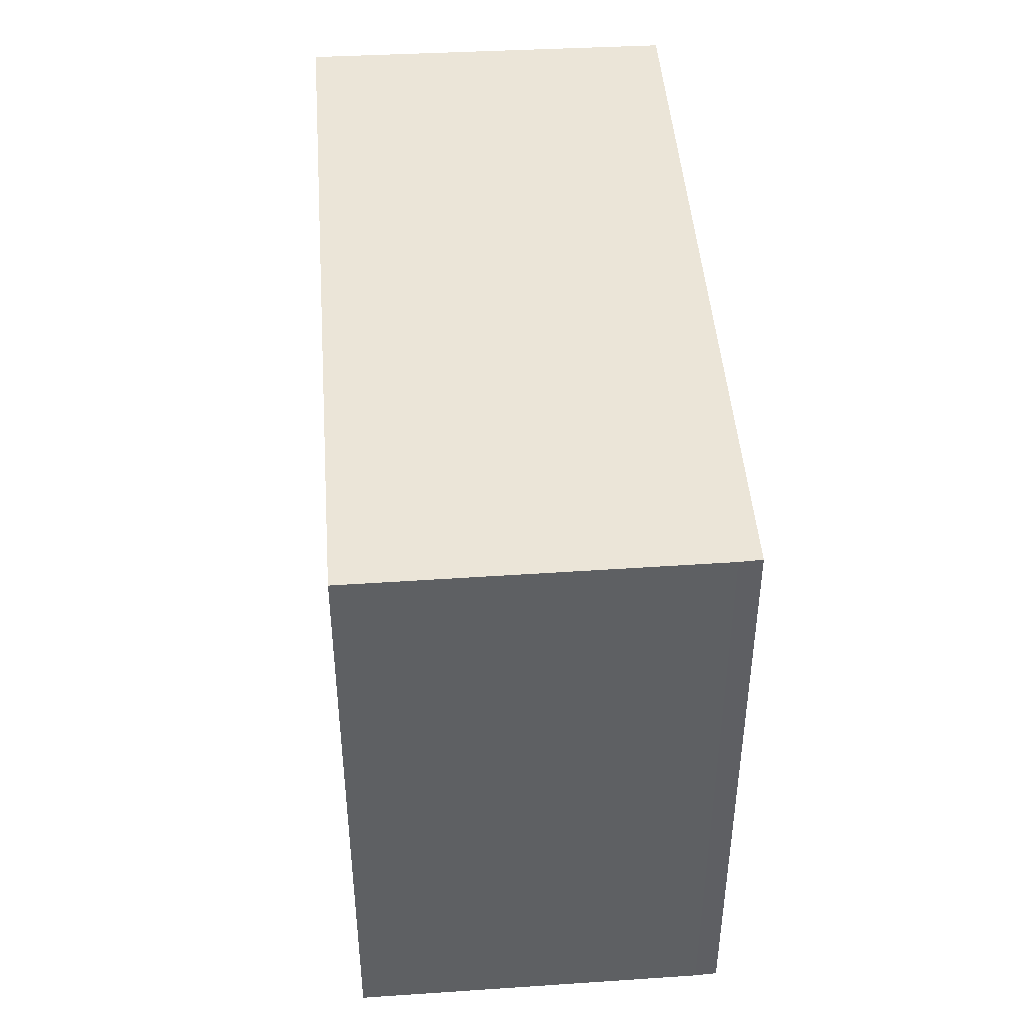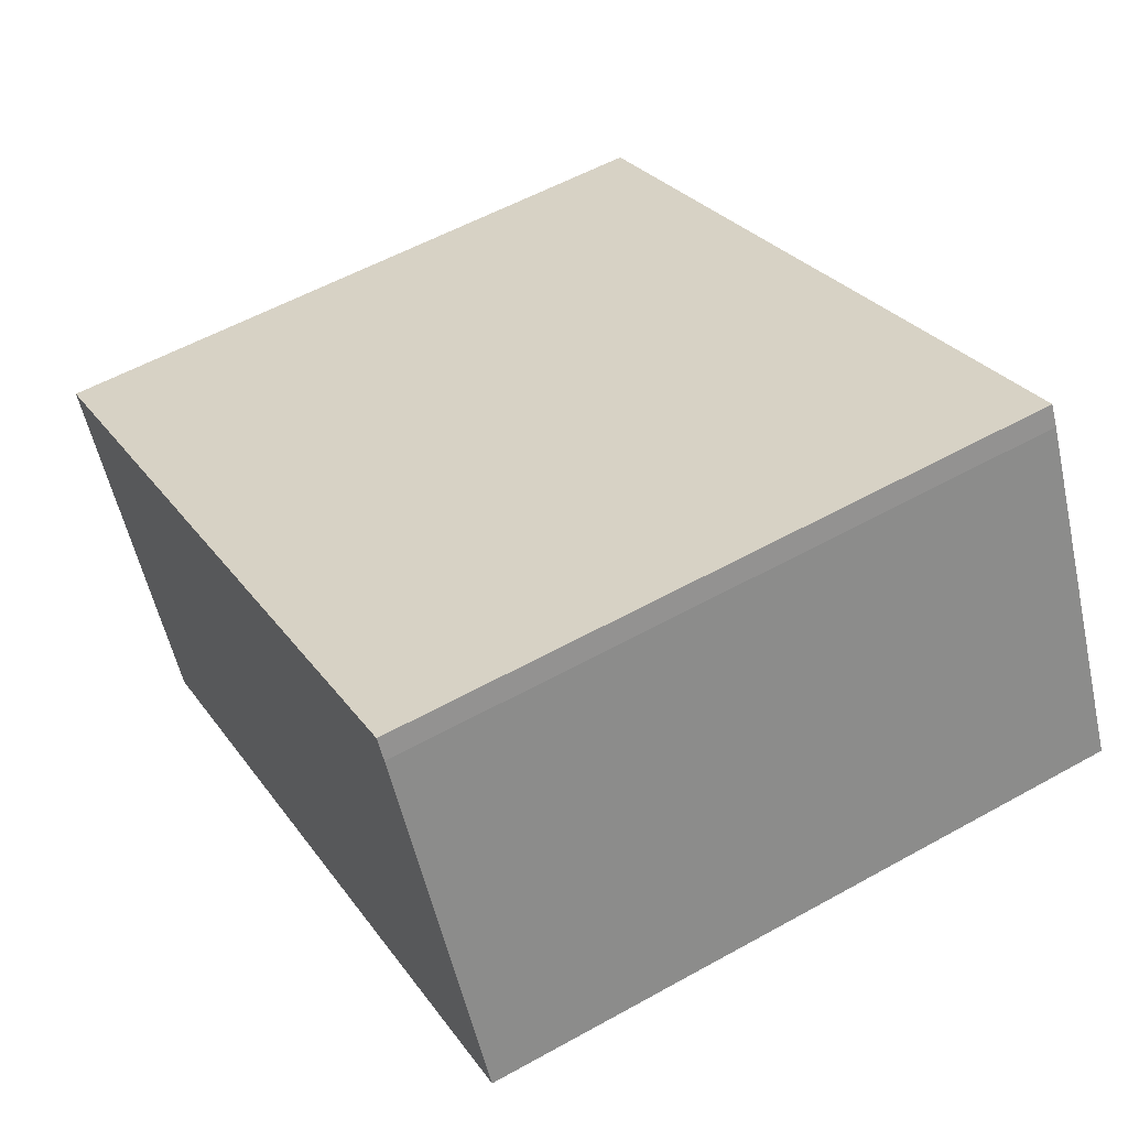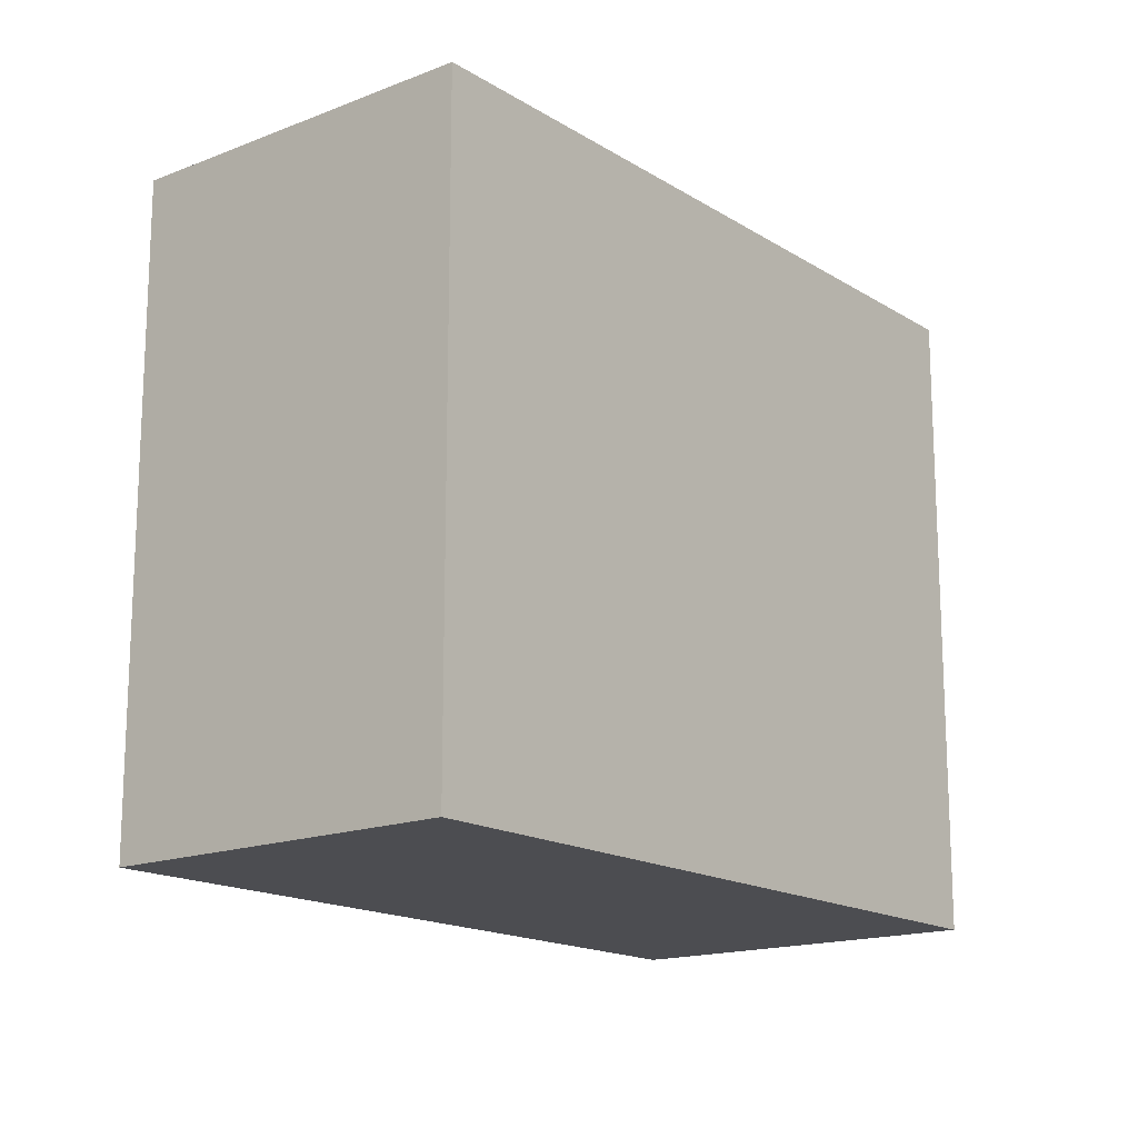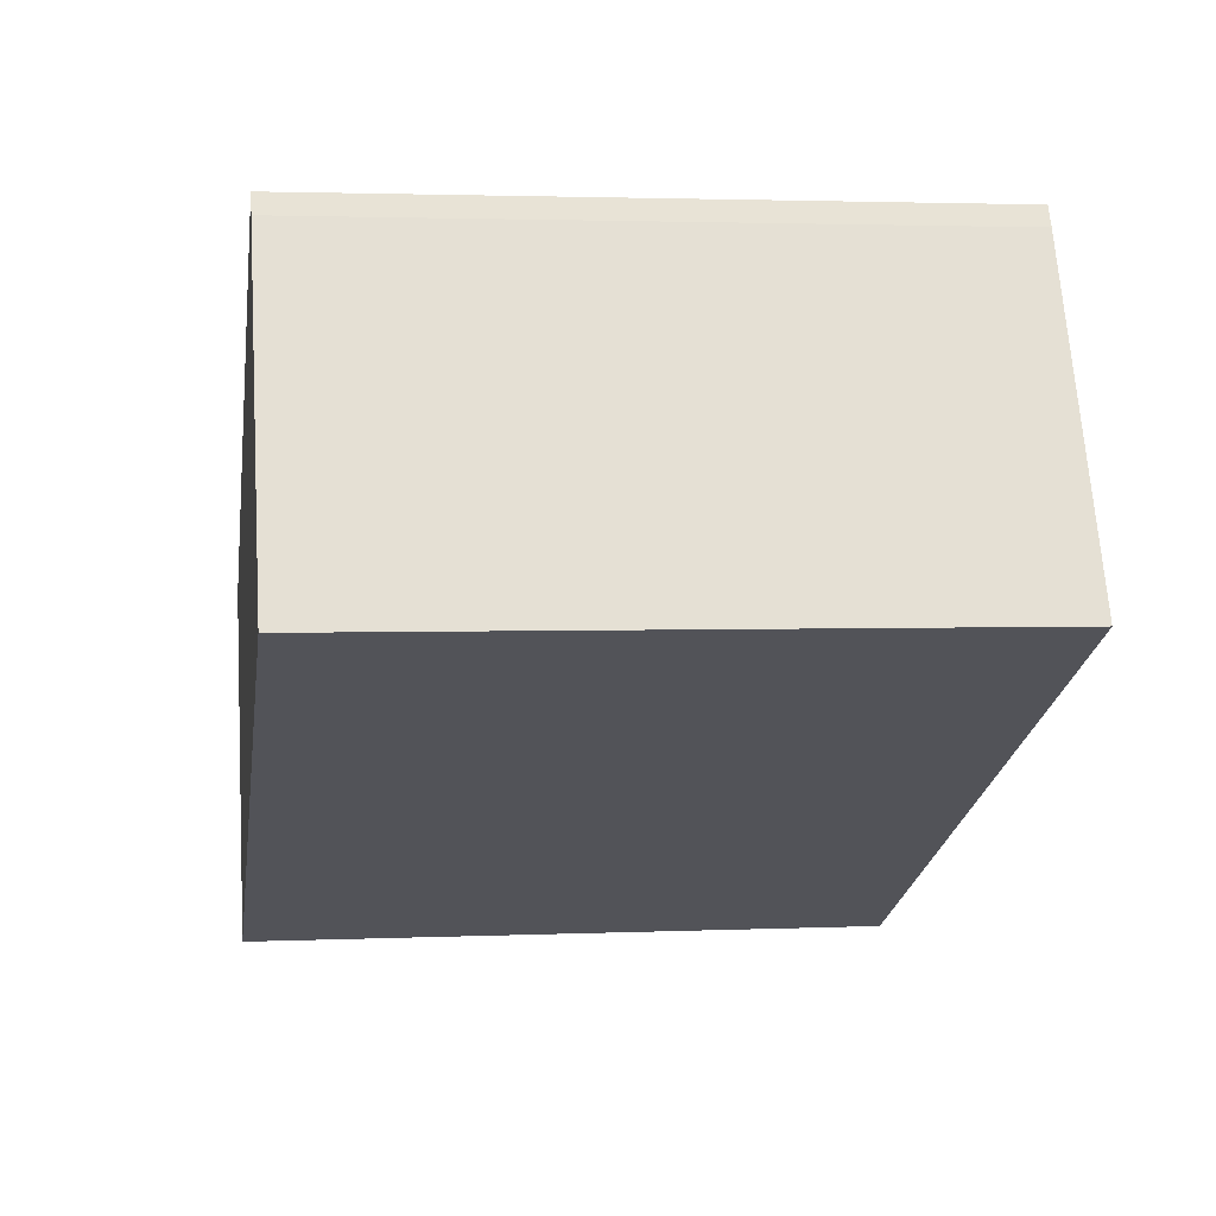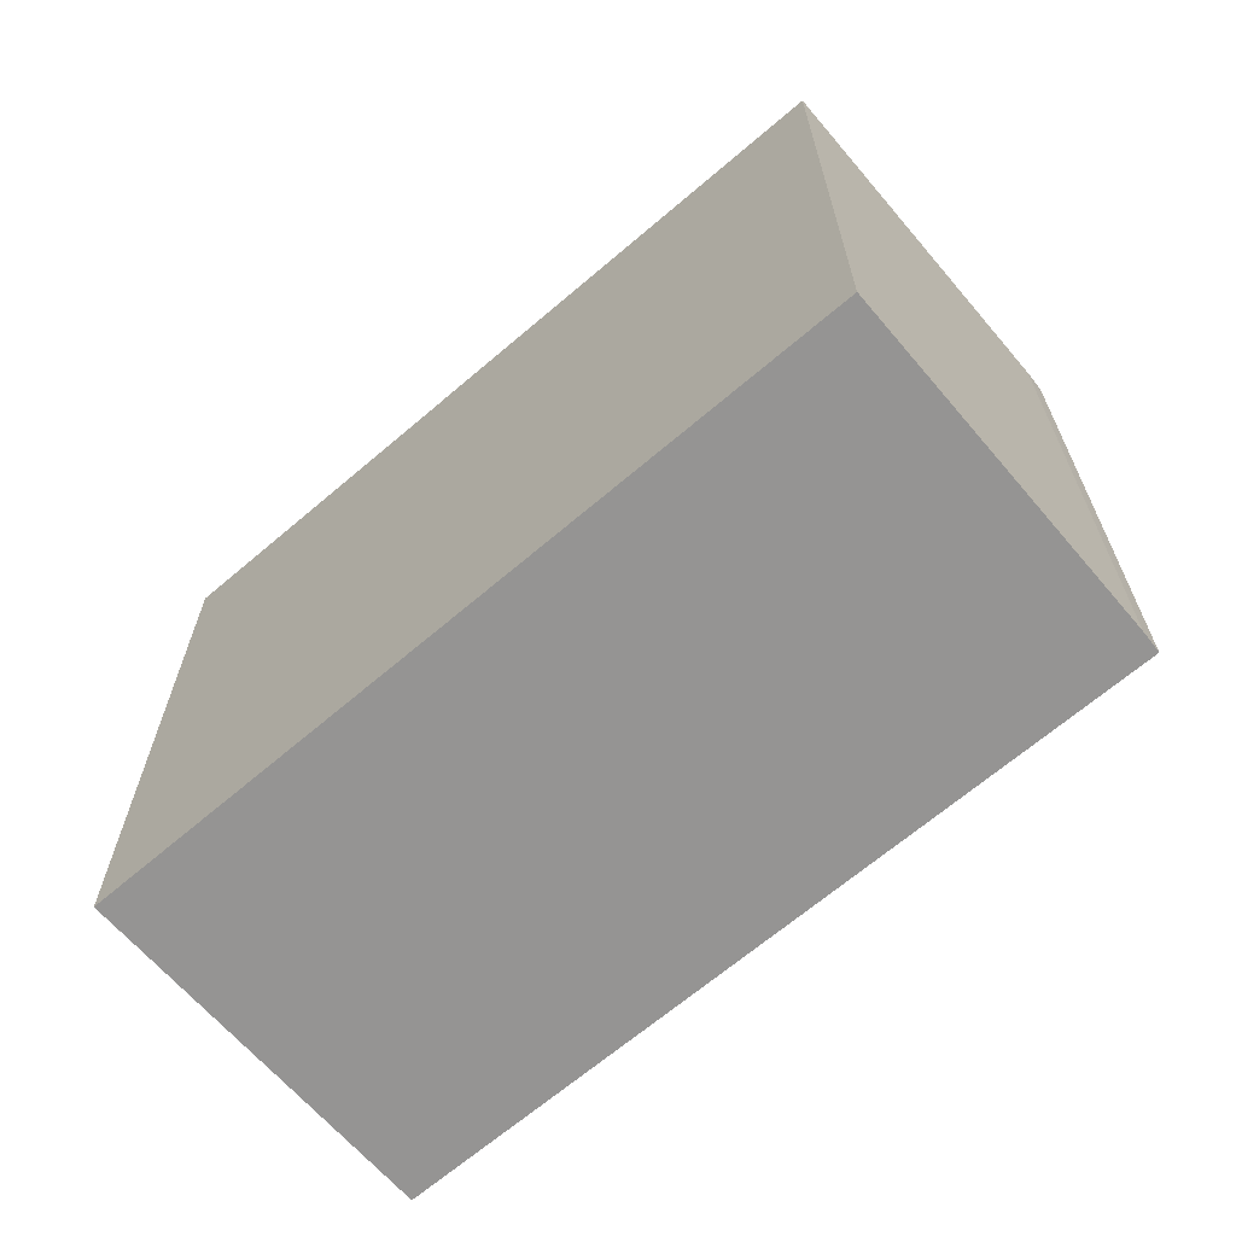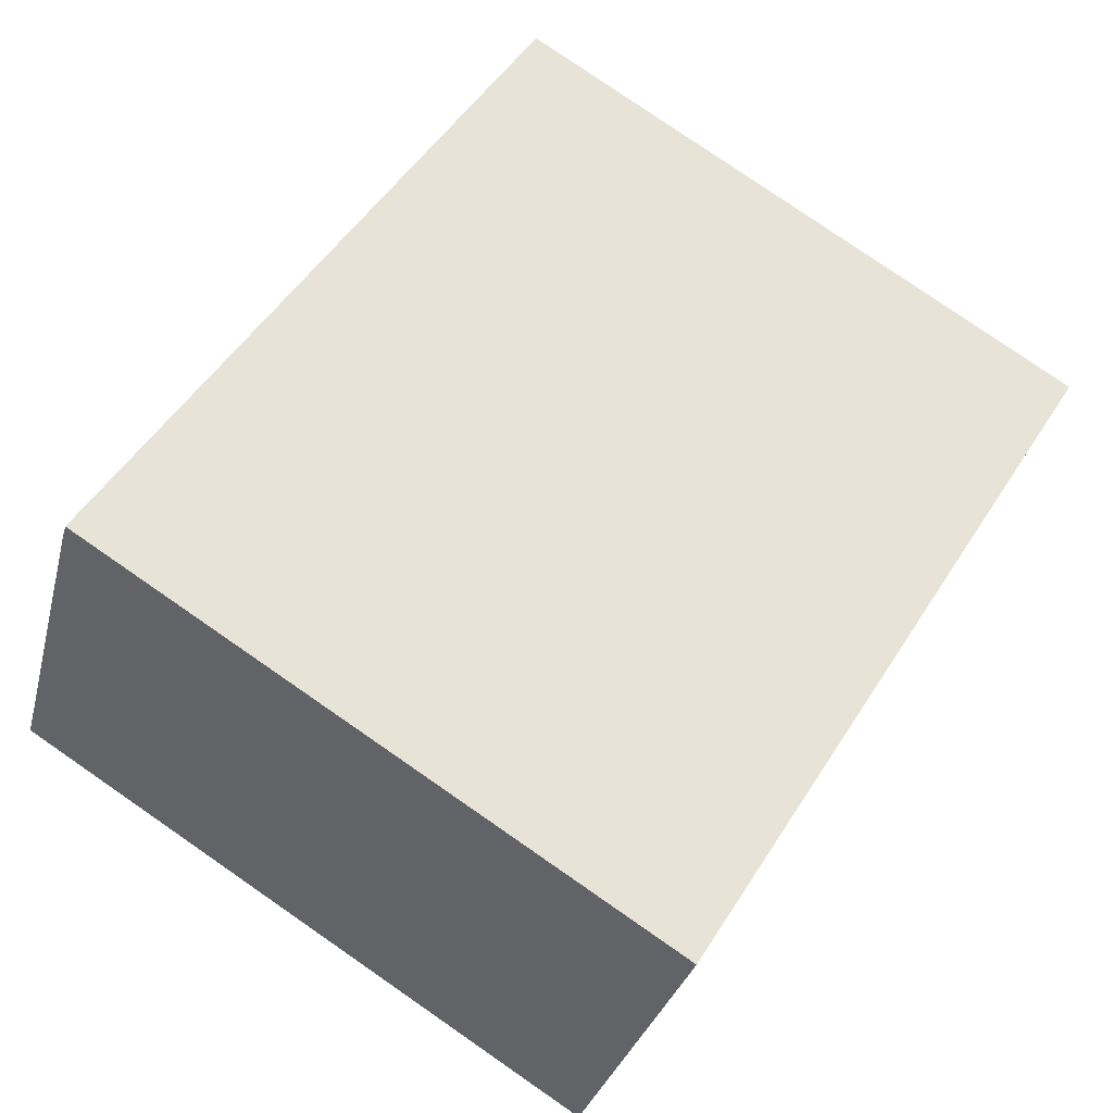
<metadata>
{"format":"obj","ext":"obj","renderer":"f3d","projection":"perspective","resolution":1024,"background":"white","views":[{"elev":45.8,"azim":-68.4,"up":"+Y"},{"elev":55.9,"azim":-120.3,"up":"+Z"},{"elev":-16.2,"azim":154.2,"up":"+Y"},{"elev":2.4,"azim":-98.7,"up":"+Z"},{"elev":-67.1,"azim":-113.6,"up":"+Y"},{"elev":79.8,"azim":-55.4,"up":"+Z"}]}
</metadata>
<code>
v  5.881 5.39 -2.842
v  1.385 5.39 2.812
v  7.199 5.39 -0.021
v  0 5.39 3.3e-16
v  1.296 5.39 2.649
v  1.385 -1.722e-16 2.812
v  7.199 1.286e-18 -0.021
v  5.881 1.74e-16 -2.842
v  0 0 0
v  1.296 -1.622e-16 2.649
g defaultobject
f 1 2 3
f 2 1 4
f 2 4 5
f 6 3 2
f 3 6 7
f 7 1 3
f 1 7 8
f 8 4 1
f 4 8 9
f 10 2 5
f 2 10 6
f 9 5 4
f 5 9 10
f 6 8 7
f 8 6 10
f 8 10 9

</code>
